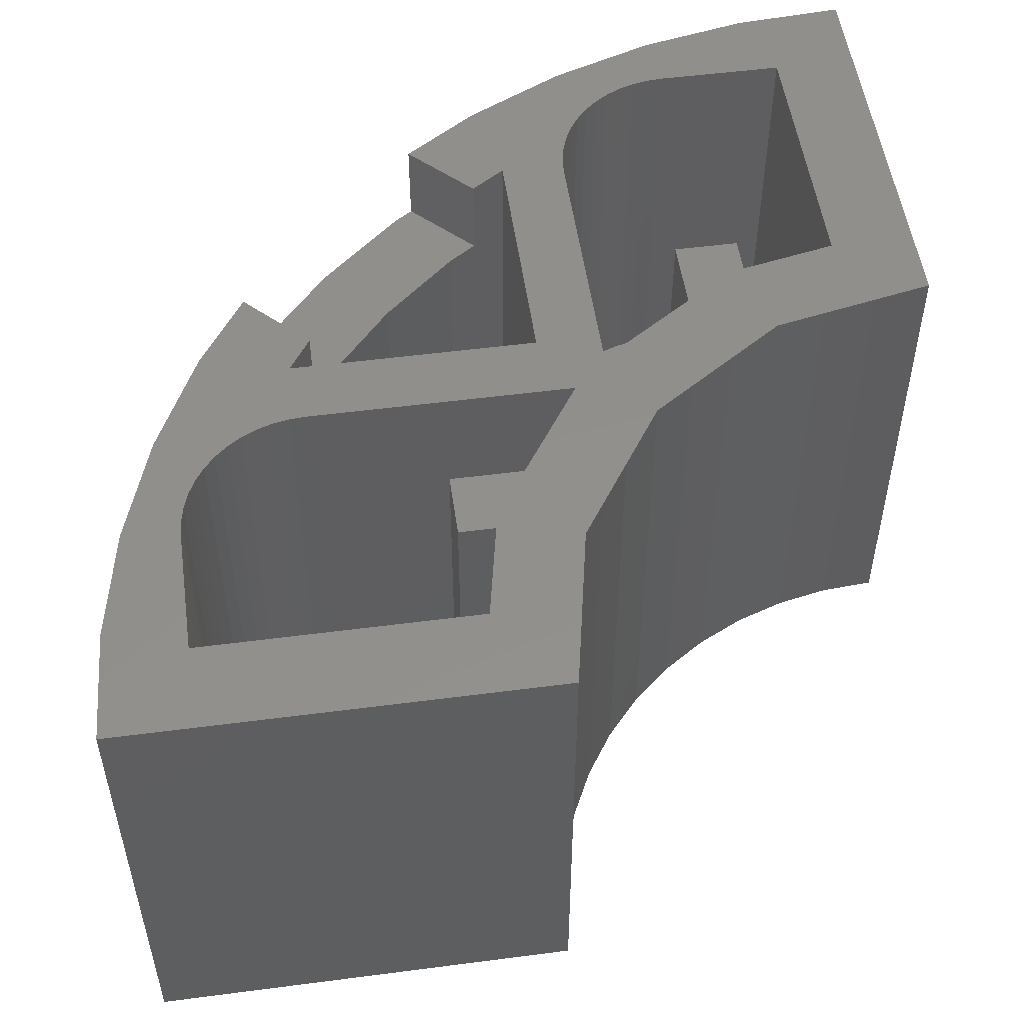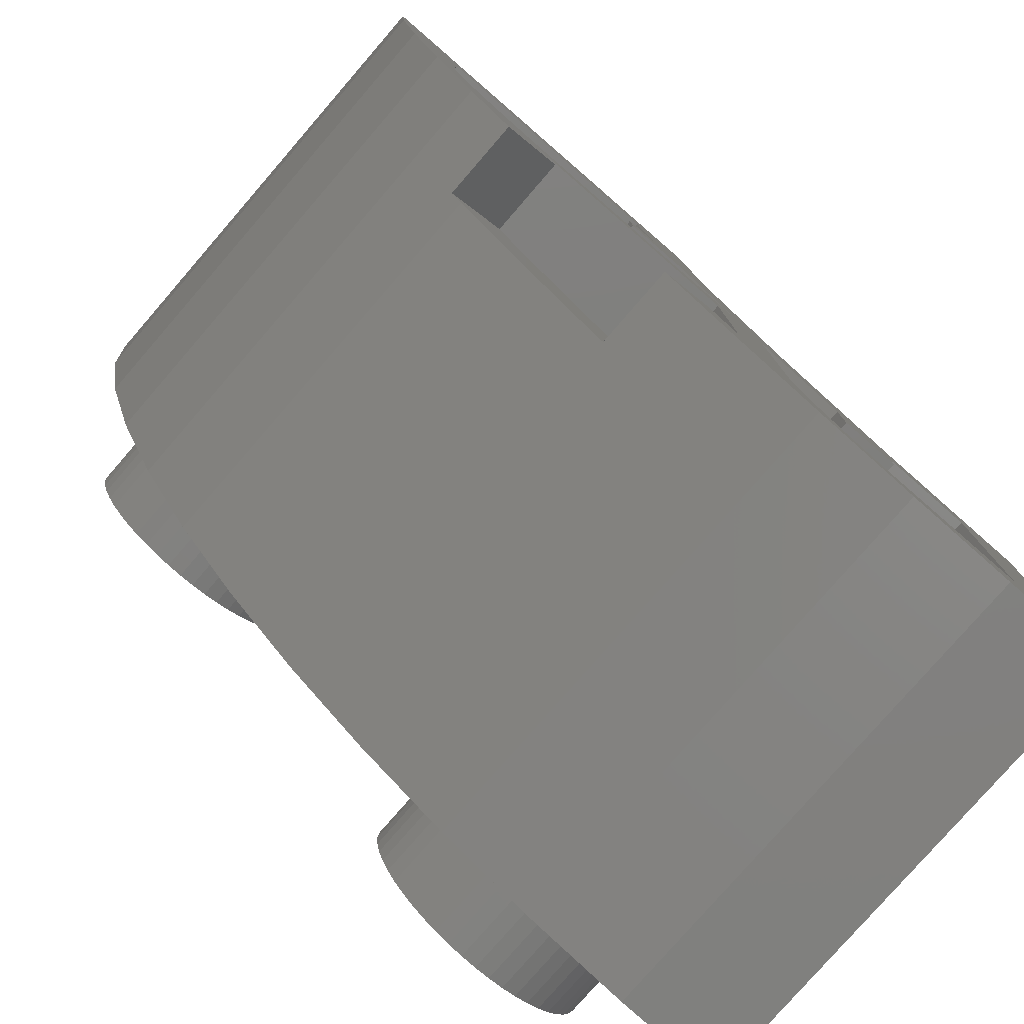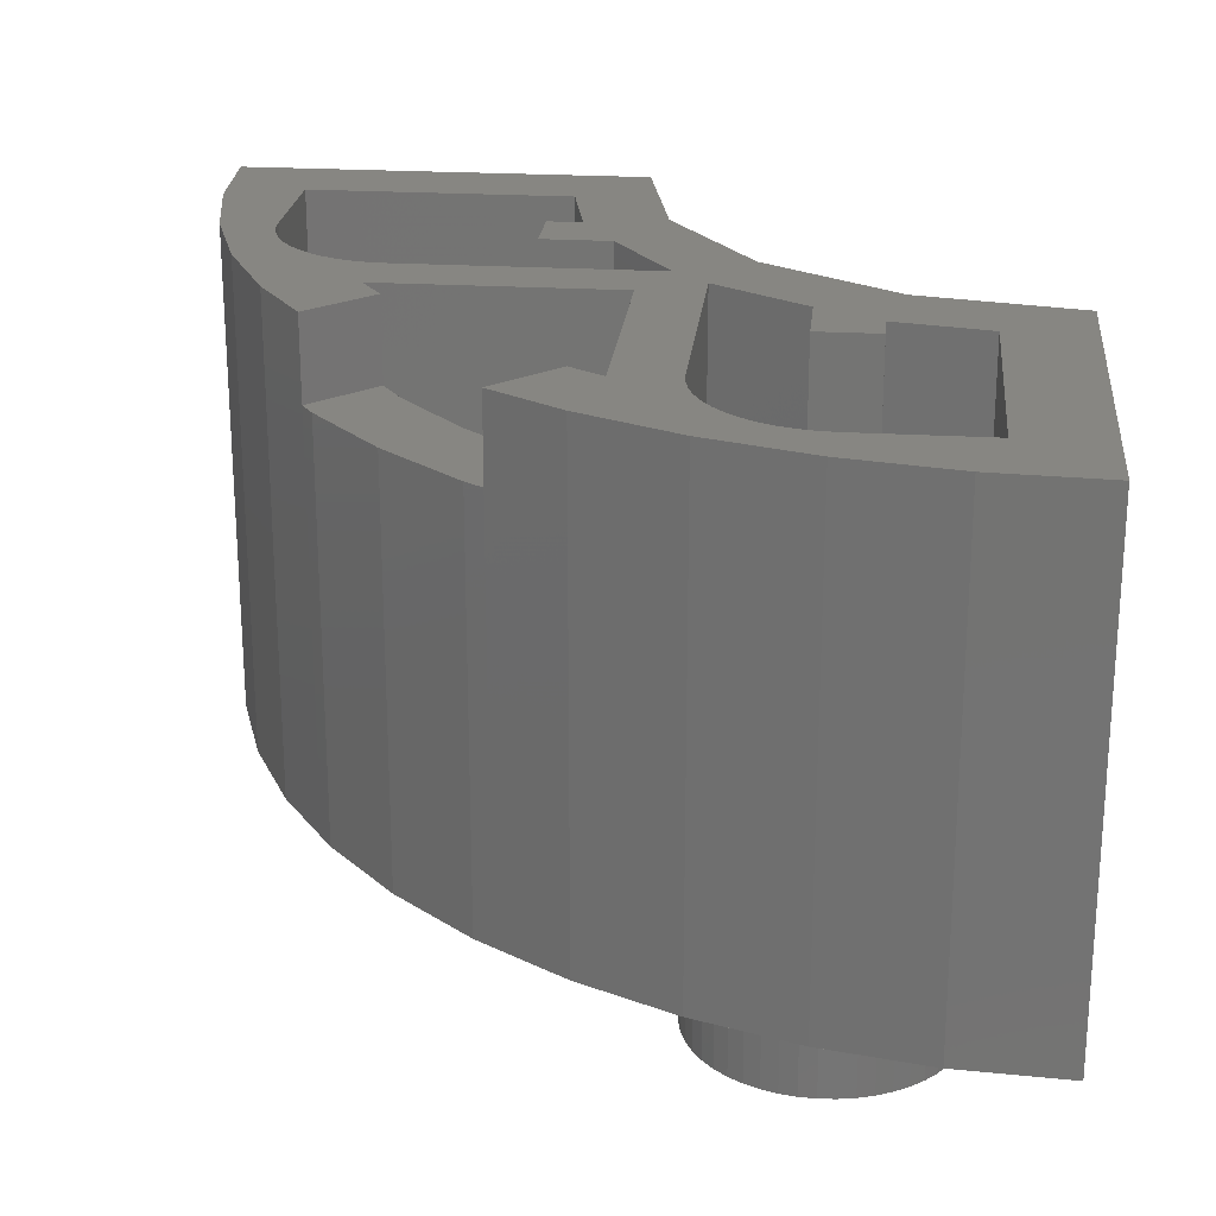
<metadata>
{"format":"stl","ext":"stl","renderer":"f3d","projection":"perspective","resolution":1024,"background":"white","views":[{"elev":52.3,"azim":-98.0,"up":"+Y"},{"elev":-79.0,"azim":139.1,"up":"+Z"},{"elev":22.9,"azim":-174.1,"up":"+Y"}]}
</metadata>
<code>
# stl→obj: 357 verts, 600 faces
v 3.931 0 2.956
v 4 0 4
v 4 9.6 4
v 3.931 9.6 2.956
v 3.727 0 1.93
v 3.727 9.6 1.93
v 3.391 0 0.9384
v 3.391 9.6 0.9384
v 2.928 0 0
v 2.928 9.6 0
v 2.347 0 -0.8704
v 2.347 9.6 -0.8704
v 1.657 0 -1.657
v 1.657 9.6 -1.657
v 0.8704 0 -2.347
v 0.8704 9.6 -2.347
v 0 0 -2.928
v 0 9.6 -2.928
v -0.9384 0 -3.391
v -0.9384 9.6 -3.391
v -1.93 0 -3.727
v -1.93 9.6 -3.727
v -2.956 0 -3.931
v -2.956 9.6 -3.931
v -4 0 -4
v -4 9.6 -4
v 11.86 0 1.912
v 12 9.6 4
v 12 0 4
v 11.86 9.6 1.912
v 11.45 0 -0.1408
v 11.45 9.6 -0.1408
v 10.78 0 -2.123
v 10.78 9.6 -2.123
v 9.856 0 -4
v 9.856 9.6 -4
v 8.927 8 -5.392
v 8.927 9.6 -5.392
v 8.927 0 -5.392
v 8.693 0 -5.74
v 8.693 8 -5.74
v 5.74 8 -8.694
v 7.313 8 -7.313
v 7.313 0 -7.313
v 5.74 0 -8.694
v 5.392 0 -8.927
v 5.392 8 -8.927
v 4 0 -9.856
v 4 9.6 -9.856
v 5.392 9.6 -8.927
v -1.912 0 -11.86
v -4 0 -12
v -4 9.6 -12
v -1.912 9.6 -11.86
v 0.1408 0 -11.45
v 0.1408 9.6 -11.45
v 2.123 0 -10.78
v 2.123 9.6 -10.78
v 5.741 0 -8.694
v 7.314 0 -7.314
v 8.694 0 -5.741
v -2.4 9.6 -10.4
v 0 9.6 -10.4
v 2.4 9.6 -10.4
v 3.6 9.6 -8.204
v 4.24 9.6 -7.776
v 4.24 8 -7.776
v 4.766 8 -7.424
v 2.4 9.6 -8
v 2.4 9.6 -3.048
v 3.6 9.6 -3.6
v 0.6 9.6 -4.25
v -0.6 9.6 -4.924
v 0.6 9.6 -5.6
v -0.6 9.6 -5.6
v -2.4 9.6 -5.282
v 0.3132 9.6 -10.38
v 0.6211 9.6 -10.32
v 0.9185 9.6 -10.22
v 1.2 9.6 -10.08
v 1.461 9.6 -9.904
v 1.697 9.6 -9.697
v 1.904 9.6 -9.461
v 2.078 9.6 -9.2
v 2.217 9.6 -8.918
v 2.318 9.6 -8.621
v 2.379 9.6 -8.313
v 6.182 8 -6.182
v 7.424 8 -4.766
v 3.048 9.6 -2.4
v 10.4 9.6 2.4
v 10.4 9.6 0
v 10.4 9.6 -2.4
v 7.776 9.6 -4.24
v 8.204 9.6 -3.6
v 7.776 8 -4.24
v 8 9.6 -2.4
v 4.25 9.6 -0.6
v 4.924 9.6 0.6
v 5.6 9.6 0.6
v 5.6 9.6 -0.6
v 5.282 9.6 2.4
v 10.38 9.6 -0.3132
v 10.32 9.6 -0.6211
v 10.22 9.6 -0.9185
v 10.08 9.6 -1.2
v 9.904 9.6 -1.461
v 9.697 9.6 -1.697
v 9.461 9.6 -1.904
v 9.2 9.6 -2.078
v 8.918 9.6 -2.217
v 8.621 9.6 -2.318
v 8.313 9.6 -2.379
v -2.4 1.6 -10.4
v -2.4 1.6 -5.282
v 0 1.6 -10.4
v -0.6 1.6 -5.6
v -0.6 1.6 -4.924
v 0.6 1.6 -5.6
v 0.6 1.6 -4.25
v 2.4 1.6 -3.048
v 2.4 1.6 -8
v 0 1.6 -8
v 0.3132 1.6 -10.38
v 0.6211 1.6 -10.32
v 0.9185 1.6 -10.22
v 1.2 1.6 -10.08
v 1.461 1.6 -9.904
v 1.697 1.6 -9.697
v 1.904 1.6 -9.461
v 2.078 1.6 -9.2
v 2.217 1.6 -8.918
v 2.318 1.6 -8.621
v 2.379 1.6 -8.313
v 10.4 1.6 2.4
v 5.282 1.6 2.4
v 10.4 1.6 0
v 5.6 1.6 0.6
v 4.924 1.6 0.6
v 5.6 1.6 -0.6
v 4.25 1.6 -0.6
v 3.048 1.6 -2.4
v 8 1.6 -2.4
v 8 1.6 0
v 10.38 1.6 -0.3132
v 10.32 1.6 -0.6211
v 10.22 1.6 -0.9185
v 10.08 1.6 -1.2
v 9.904 1.6 -1.461
v 9.697 1.6 -1.697
v 9.461 1.6 -1.904
v 9.2 1.6 -2.078
v 8.918 1.6 -2.217
v 8.621 1.6 -2.318
v 8.313 1.6 -2.379
v 6.182 1.6 -6.182
v 4.766 1.6 -7.424
v 7.424 1.6 -4.766
v 3.6 1.6 -8.204
v 4.24 1.6 -7.776
v 7.776 1.6 -4.24
v 8.204 1.6 -3.6
v 3.6 1.6 -3.6
v 8.313 0 -2.379
v 8 -1.6 -2.4
v 8 0 -2.4
v 8.313 -1.6 -2.379
v 8.621 0 -2.318
v 8.621 -1.6 -2.318
v 8.918 0 -2.217
v 8.918 -1.6 -2.217
v 9.2 0 -2.078
v 9.2 -1.6 -2.078
v 9.461 0 -1.904
v 9.461 -1.6 -1.904
v 9.697 0 -1.697
v 9.697 -1.6 -1.697
v 9.904 0 -1.461
v 9.904 -1.6 -1.461
v 10.08 0 -1.2
v 10.08 -1.6 -1.2
v 10.22 0 -0.9185
v 10.22 -1.6 -0.9185
v 10.32 0 -0.6211
v 10.32 -1.6 -0.6211
v 10.38 0 -0.3132
v 10.38 -1.6 -0.3132
v 10.4 0 0
v 10.4 -1.6 0
v 10.38 0 0.3132
v 10.38 -1.6 0.3132
v 10.32 0 0.6211
v 10.32 -1.6 0.6211
v 10.22 0 0.9185
v 10.22 -1.6 0.9185
v 10.08 0 1.2
v 10.08 -1.6 1.2
v 9.904 0 1.461
v 9.904 -1.6 1.461
v 9.697 0 1.697
v 9.697 -1.6 1.697
v 9.461 0 1.904
v 9.461 -1.6 1.904
v 9.2 0 2.078
v 9.2 -1.6 2.078
v 8.918 0 2.217
v 8.918 -1.6 2.217
v 8.621 0 2.318
v 8.621 -1.6 2.318
v 8.313 0 2.379
v 8.313 -1.6 2.379
v 8 0 2.4
v 8 -1.6 2.4
v 7.687 0 2.379
v 7.687 -1.6 2.379
v 7.379 0 2.318
v 7.379 -1.6 2.318
v 7.082 0 2.217
v 7.082 -1.6 2.217
v 6.8 0 2.078
v 6.8 -1.6 2.078
v 6.539 0 1.904
v 6.539 -1.6 1.904
v 6.303 0 1.697
v 6.303 -1.6 1.697
v 6.096 0 1.461
v 6.096 -1.6 1.461
v 5.922 0 1.2
v 5.922 -1.6 1.2
v 5.783 0 0.9185
v 5.783 -1.6 0.9185
v 5.682 0 0.6211
v 5.682 -1.6 0.6211
v 5.621 0 0.3132
v 5.621 -1.6 0.3132
v 5.6 0 0
v 5.6 -1.6 0
v 5.621 0 -0.3132
v 5.621 -1.6 -0.3132
v 5.682 0 -0.6211
v 5.682 -1.6 -0.6211
v 5.783 0 -0.9185
v 5.783 -1.6 -0.9185
v 5.922 0 -1.2
v 5.922 -1.6 -1.2
v 6.096 0 -1.461
v 6.096 -1.6 -1.461
v 6.303 0 -1.697
v 6.303 -1.6 -1.697
v 6.539 0 -1.904
v 6.539 -1.6 -1.904
v 6.8 0 -2.078
v 6.8 -1.6 -2.078
v 7.082 0 -2.217
v 7.082 -1.6 -2.217
v 7.379 0 -2.318
v 7.379 -1.6 -2.318
v 7.687 0 -2.379
v 7.687 -1.6 -2.379
v 8 -1.6 0
v 0.3132 0 -10.38
v 0 -1.6 -10.4
v 0 0 -10.4
v 0.3132 -1.6 -10.38
v 0.6211 0 -10.32
v 0.6211 -1.6 -10.32
v 0.9185 0 -10.22
v 0.9185 -1.6 -10.22
v 1.2 0 -10.08
v 1.2 -1.6 -10.08
v 1.461 0 -9.904
v 1.461 -1.6 -9.904
v 1.697 0 -9.697
v 1.697 -1.6 -9.697
v 1.904 0 -9.461
v 1.904 -1.6 -9.461
v 2.078 0 -9.2
v 2.078 -1.6 -9.2
v 2.217 0 -8.918
v 2.217 -1.6 -8.918
v 2.318 0 -8.621
v 2.318 -1.6 -8.621
v 2.379 0 -8.313
v 2.379 -1.6 -8.313
v 2.4 0 -8
v 2.4 -1.6 -8
v 2.379 0 -7.687
v 2.379 -1.6 -7.687
v 2.318 0 -7.379
v 2.318 -1.6 -7.379
v 2.217 0 -7.082
v 2.217 -1.6 -7.082
v 2.078 0 -6.8
v 2.078 -1.6 -6.8
v 1.904 0 -6.539
v 1.904 -1.6 -6.539
v 1.697 0 -6.303
v 1.697 -1.6 -6.303
v 1.461 0 -6.096
v 1.461 -1.6 -6.096
v 1.2 0 -5.922
v 1.2 -1.6 -5.922
v 0.9185 0 -5.783
v 0.9185 -1.6 -5.783
v 0.6211 0 -5.682
v 0.6211 -1.6 -5.682
v 0.3132 0 -5.621
v 0.3132 -1.6 -5.621
v 0 0 -5.6
v 0 -1.6 -5.6
v -0.3132 0 -5.621
v -0.3132 -1.6 -5.621
v -0.6211 0 -5.682
v -0.6211 -1.6 -5.682
v -0.9185 0 -5.783
v -0.9185 -1.6 -5.783
v -1.2 0 -5.922
v -1.2 -1.6 -5.922
v -1.461 0 -6.096
v -1.461 -1.6 -6.096
v -1.697 0 -6.303
v -1.697 -1.6 -6.303
v -1.904 0 -6.539
v -1.904 -1.6 -6.539
v -2.078 0 -6.8
v -2.078 -1.6 -6.8
v -2.217 0 -7.082
v -2.217 -1.6 -7.082
v -2.318 0 -7.379
v -2.318 -1.6 -7.379
v -2.379 0 -7.687
v -2.379 -1.6 -7.687
v -2.4 0 -8
v -2.4 -1.6 -8
v -2.379 0 -8.313
v -2.379 -1.6 -8.313
v -2.318 0 -8.621
v -2.318 -1.6 -8.621
v -2.217 0 -8.918
v -2.217 -1.6 -8.918
v -2.078 0 -9.2
v -2.078 -1.6 -9.2
v -1.904 0 -9.461
v -1.904 -1.6 -9.461
v -1.697 0 -9.697
v -1.697 -1.6 -9.697
v -1.461 0 -9.904
v -1.461 -1.6 -9.904
v -1.2 0 -10.08
v -1.2 -1.6 -10.08
v -0.9185 0 -10.22
v -0.9185 -1.6 -10.22
v -0.6211 0 -10.32
v -0.6211 -1.6 -10.32
v -0.3132 0 -10.38
v -0.3132 -1.6 -10.38
v 0 -1.6 -8
f 1 2 3
f 3 4 1
f 5 1 4
f 4 6 5
f 7 5 6
f 6 8 7
f 9 7 8
f 8 10 9
f 11 9 10
f 10 12 11
f 13 11 12
f 12 14 13
f 15 13 14
f 14 16 15
f 17 15 16
f 16 18 17
f 19 17 18
f 18 20 19
f 21 19 20
f 20 22 21
f 23 21 22
f 22 24 23
f 25 23 24
f 24 26 25
f 27 28 29
f 28 27 30
f 31 30 27
f 30 31 32
f 33 32 31
f 32 33 34
f 35 34 33
f 34 35 36
f 36 37 38
f 36 35 39
f 39 37 36
f 37 39 40
f 40 41 37
f 42 43 44
f 44 45 42
f 43 41 40
f 40 44 43
f 42 45 46
f 46 47 42
f 48 49 47
f 47 46 48
f 49 50 47
f 51 52 53
f 53 54 51
f 55 51 54
f 54 56 55
f 57 55 56
f 56 58 57
f 48 57 58
f 58 49 48
f 3 2 29
f 29 28 3
f 26 52 25
f 52 26 53
f 52 51 23
f 23 25 52
f 51 55 21
f 21 23 51
f 55 57 19
f 19 21 55
f 57 48 17
f 17 19 57
f 48 59 15
f 15 17 48
f 59 60 13
f 13 15 59
f 60 61 11
f 11 13 60
f 61 35 9
f 9 11 61
f 35 33 7
f 7 9 35
f 33 31 5
f 5 7 33
f 31 27 1
f 1 5 31
f 27 29 2
f 2 1 27
f 57 52 51
f 51 55 57
f 60 57 48
f 48 59 60
f 33 60 61
f 61 35 33
f 29 33 31
f 31 27 29
f 54 53 62
f 56 54 62
f 62 63 56
f 58 56 63
f 63 64 58
f 49 58 64
f 50 49 65
f 65 66 50
f 47 66 67
f 66 47 50
f 67 68 42
f 42 47 67
f 69 65 49
f 49 64 69
f 69 70 71
f 71 65 69
f 20 14 70
f 70 72 20
f 72 73 20
f 74 75 73
f 73 72 74
f 26 20 73
f 73 76 26
f 76 62 53
f 53 26 76
f 77 64 63
f 78 64 77
f 79 64 78
f 80 64 79
f 81 64 80
f 82 64 81
f 83 64 82
f 84 64 83
f 85 64 84
f 86 64 85
f 87 64 86
f 69 64 87
f 42 88 43
f 88 42 68
f 43 89 41
f 89 43 88
f 14 90 71
f 71 70 14
f 91 28 30
f 92 91 30
f 30 32 92
f 93 92 32
f 32 34 93
f 93 34 36
f 94 95 36
f 36 38 94
f 37 96 94
f 94 38 37
f 37 41 89
f 89 96 37
f 93 36 95
f 95 97 93
f 95 71 90
f 90 97 95
f 98 90 14
f 14 8 98
f 8 99 98
f 98 99 100
f 100 101 98
f 102 99 8
f 8 3 102
f 3 28 91
f 91 102 3
f 103 92 93
f 104 103 93
f 105 104 93
f 106 105 93
f 107 106 93
f 108 107 93
f 109 108 93
f 110 109 93
f 111 110 93
f 112 111 93
f 113 112 93
f 97 113 93
f 114 62 76
f 76 115 114
f 63 62 114
f 114 116 63
f 73 75 117
f 117 118 73
f 73 118 115
f 115 76 73
f 119 74 72
f 72 120 119
f 75 74 119
f 119 117 75
f 121 70 69
f 69 122 121
f 72 70 121
f 121 120 72
f 123 124 116
f 123 125 124
f 123 126 125
f 123 127 126
f 123 128 127
f 123 129 128
f 123 130 129
f 123 131 130
f 123 132 131
f 123 133 132
f 123 134 133
f 123 122 134
f 124 63 116
f 63 124 77
f 125 77 124
f 77 125 78
f 126 78 125
f 78 126 79
f 127 79 126
f 79 127 80
f 128 80 127
f 80 128 81
f 129 81 128
f 81 129 82
f 130 82 129
f 82 130 83
f 131 83 130
f 83 131 84
f 132 84 131
f 84 132 85
f 133 85 132
f 85 133 86
f 134 86 133
f 86 134 87
f 122 87 134
f 87 122 69
f 135 102 91
f 102 135 136
f 92 135 91
f 135 92 137
f 99 138 100
f 138 99 139
f 99 136 139
f 136 99 102
f 140 98 101
f 98 140 141
f 100 140 101
f 140 100 138
f 142 97 90
f 97 142 143
f 98 142 90
f 142 98 141
f 144 137 145
f 144 145 146
f 144 146 147
f 144 147 148
f 144 148 149
f 144 149 150
f 144 150 151
f 144 151 152
f 144 152 153
f 144 153 154
f 144 154 155
f 144 155 143
f 145 137 92
f 92 103 145
f 146 145 103
f 103 104 146
f 147 146 104
f 104 105 147
f 148 147 105
f 105 106 148
f 149 148 106
f 106 107 149
f 150 149 107
f 107 108 150
f 151 150 108
f 108 109 151
f 152 151 109
f 109 110 152
f 153 152 110
f 110 111 153
f 154 153 111
f 111 112 154
f 155 154 112
f 112 113 155
f 143 155 113
f 113 97 143
f 68 156 88
f 156 68 157
f 88 158 89
f 158 88 156
f 67 66 65
f 65 159 160
f 160 67 65
f 157 68 67
f 67 160 157
f 89 158 161
f 161 96 89
f 162 95 96
f 96 161 162
f 94 96 95
f 71 159 65
f 159 71 163
f 71 162 163
f 162 71 95
f 114 115 118
f 118 117 114
f 116 114 117
f 117 123 116
f 123 117 119
f 119 122 123
f 122 119 120
f 120 121 122
f 138 139 136
f 136 135 138
f 144 138 135
f 135 137 144
f 143 140 138
f 138 144 143
f 142 141 140
f 140 143 142
f 163 162 158
f 158 156 163
f 156 157 159
f 159 163 156
f 164 165 166
f 165 164 167
f 168 167 164
f 167 168 169
f 170 169 168
f 169 170 171
f 172 171 170
f 171 172 173
f 174 173 172
f 173 174 175
f 176 175 174
f 175 176 177
f 178 177 176
f 177 178 179
f 180 179 178
f 179 180 181
f 182 181 180
f 181 182 183
f 184 183 182
f 183 184 185
f 186 185 184
f 185 186 187
f 188 187 186
f 187 188 189
f 190 189 188
f 189 190 191
f 192 191 190
f 191 192 193
f 194 193 192
f 193 194 195
f 196 195 194
f 195 196 197
f 198 197 196
f 197 198 199
f 200 199 198
f 199 200 201
f 202 201 200
f 201 202 203
f 204 203 202
f 203 204 205
f 206 205 204
f 205 206 207
f 208 207 206
f 207 208 209
f 210 209 208
f 209 210 211
f 212 211 210
f 211 212 213
f 214 213 212
f 213 214 215
f 216 215 214
f 215 216 217
f 218 217 216
f 217 218 219
f 220 219 218
f 219 220 221
f 222 221 220
f 221 222 223
f 224 223 222
f 223 224 225
f 226 225 224
f 225 226 227
f 228 227 226
f 227 228 229
f 230 229 228
f 229 230 231
f 232 231 230
f 231 232 233
f 234 233 232
f 233 234 235
f 236 235 234
f 235 236 237
f 238 237 236
f 237 238 239
f 240 239 238
f 239 240 241
f 242 241 240
f 241 242 243
f 244 243 242
f 243 244 245
f 246 245 244
f 245 246 247
f 248 247 246
f 247 248 249
f 250 249 248
f 249 250 251
f 252 251 250
f 251 252 253
f 254 253 252
f 253 254 255
f 256 255 254
f 255 256 257
f 258 257 256
f 257 258 259
f 166 259 258
f 259 166 165
f 260 165 167
f 260 167 169
f 260 169 171
f 260 171 173
f 260 173 175
f 260 175 177
f 260 177 179
f 260 179 181
f 260 181 183
f 260 183 185
f 260 185 187
f 260 187 189
f 260 189 191
f 260 191 193
f 260 193 195
f 260 195 197
f 260 197 199
f 260 199 201
f 260 201 203
f 260 203 205
f 260 205 207
f 260 207 209
f 260 209 211
f 260 211 213
f 260 213 215
f 260 215 217
f 260 217 219
f 260 219 221
f 260 221 223
f 260 223 225
f 260 225 227
f 260 227 229
f 260 229 231
f 260 231 233
f 260 233 235
f 260 235 237
f 260 237 239
f 260 239 241
f 260 241 243
f 260 243 245
f 260 245 247
f 260 247 249
f 260 249 251
f 260 251 253
f 260 253 255
f 260 255 257
f 260 257 259
f 260 259 165
f 261 262 263
f 262 261 264
f 265 264 261
f 264 265 266
f 267 266 265
f 266 267 268
f 269 268 267
f 268 269 270
f 271 270 269
f 270 271 272
f 273 272 271
f 272 273 274
f 275 274 273
f 274 275 276
f 277 276 275
f 276 277 278
f 279 278 277
f 278 279 280
f 281 280 279
f 280 281 282
f 283 282 281
f 282 283 284
f 285 284 283
f 284 285 286
f 287 286 285
f 286 287 288
f 289 288 287
f 288 289 290
f 291 290 289
f 290 291 292
f 293 292 291
f 292 293 294
f 295 294 293
f 294 295 296
f 297 296 295
f 296 297 298
f 299 298 297
f 298 299 300
f 301 300 299
f 300 301 302
f 303 302 301
f 302 303 304
f 305 304 303
f 304 305 306
f 307 306 305
f 306 307 308
f 309 308 307
f 308 309 310
f 311 310 309
f 310 311 312
f 313 312 311
f 312 313 314
f 315 314 313
f 314 315 316
f 317 316 315
f 316 317 318
f 319 318 317
f 318 319 320
f 321 320 319
f 320 321 322
f 323 322 321
f 322 323 324
f 325 324 323
f 324 325 326
f 327 326 325
f 326 327 328
f 329 328 327
f 328 329 330
f 331 330 329
f 330 331 332
f 333 332 331
f 332 333 334
f 335 334 333
f 334 335 336
f 337 336 335
f 336 337 338
f 339 338 337
f 338 339 340
f 341 340 339
f 340 341 342
f 343 342 341
f 342 343 344
f 345 344 343
f 344 345 346
f 347 346 345
f 346 347 348
f 349 348 347
f 348 349 350
f 351 350 349
f 350 351 352
f 353 352 351
f 352 353 354
f 355 354 353
f 354 355 356
f 263 356 355
f 356 263 262
f 357 262 264
f 357 264 266
f 357 266 268
f 357 268 270
f 357 270 272
f 357 272 274
f 357 274 276
f 357 276 278
f 357 278 280
f 357 280 282
f 357 282 284
f 357 284 286
f 357 286 288
f 357 288 290
f 357 290 292
f 357 292 294
f 357 294 296
f 357 296 298
f 357 298 300
f 357 300 302
f 357 302 304
f 357 304 306
f 357 306 308
f 357 308 310
f 357 310 312
f 357 312 314
f 357 314 316
f 357 316 318
f 357 318 320
f 357 320 322
f 357 322 324
f 357 324 326
f 357 326 328
f 357 328 330
f 357 330 332
f 357 332 334
f 357 334 336
f 357 336 338
f 357 338 340
f 357 340 342
f 357 342 344
f 357 344 346
f 357 346 348
f 357 348 350
f 357 350 352
f 357 352 354
f 357 354 356
f 357 356 262

</code>
